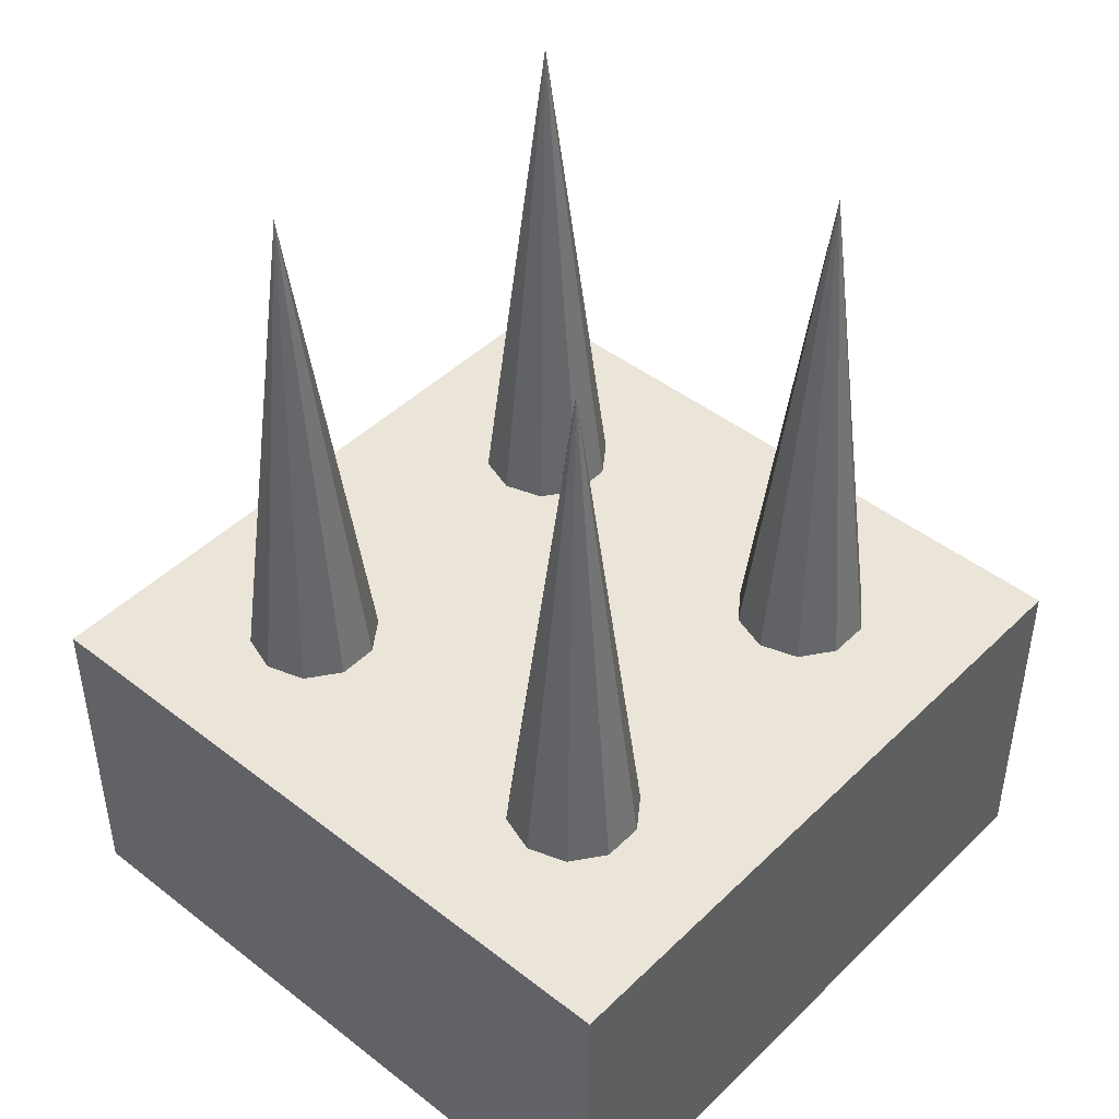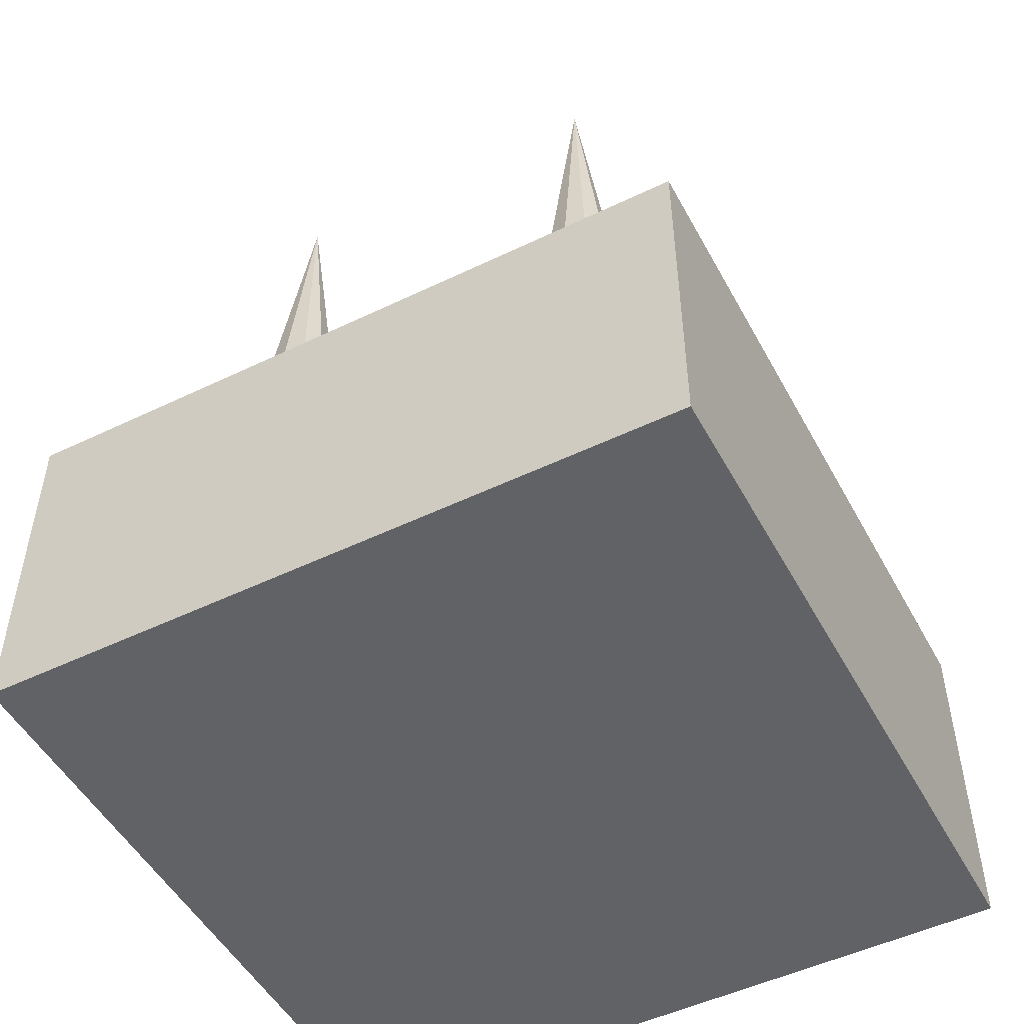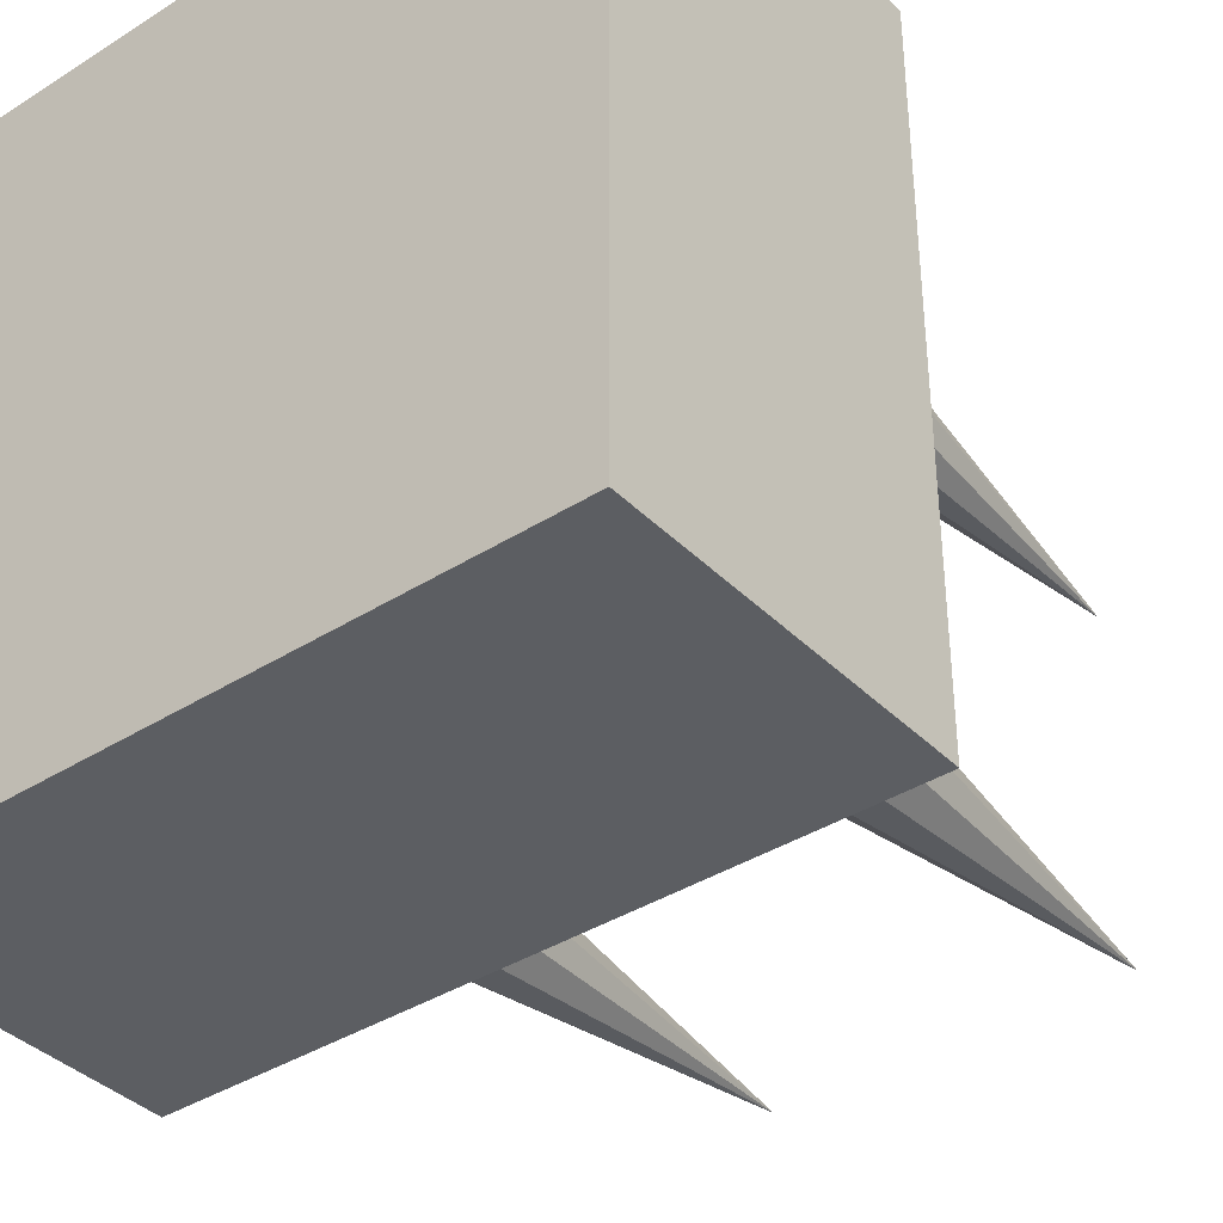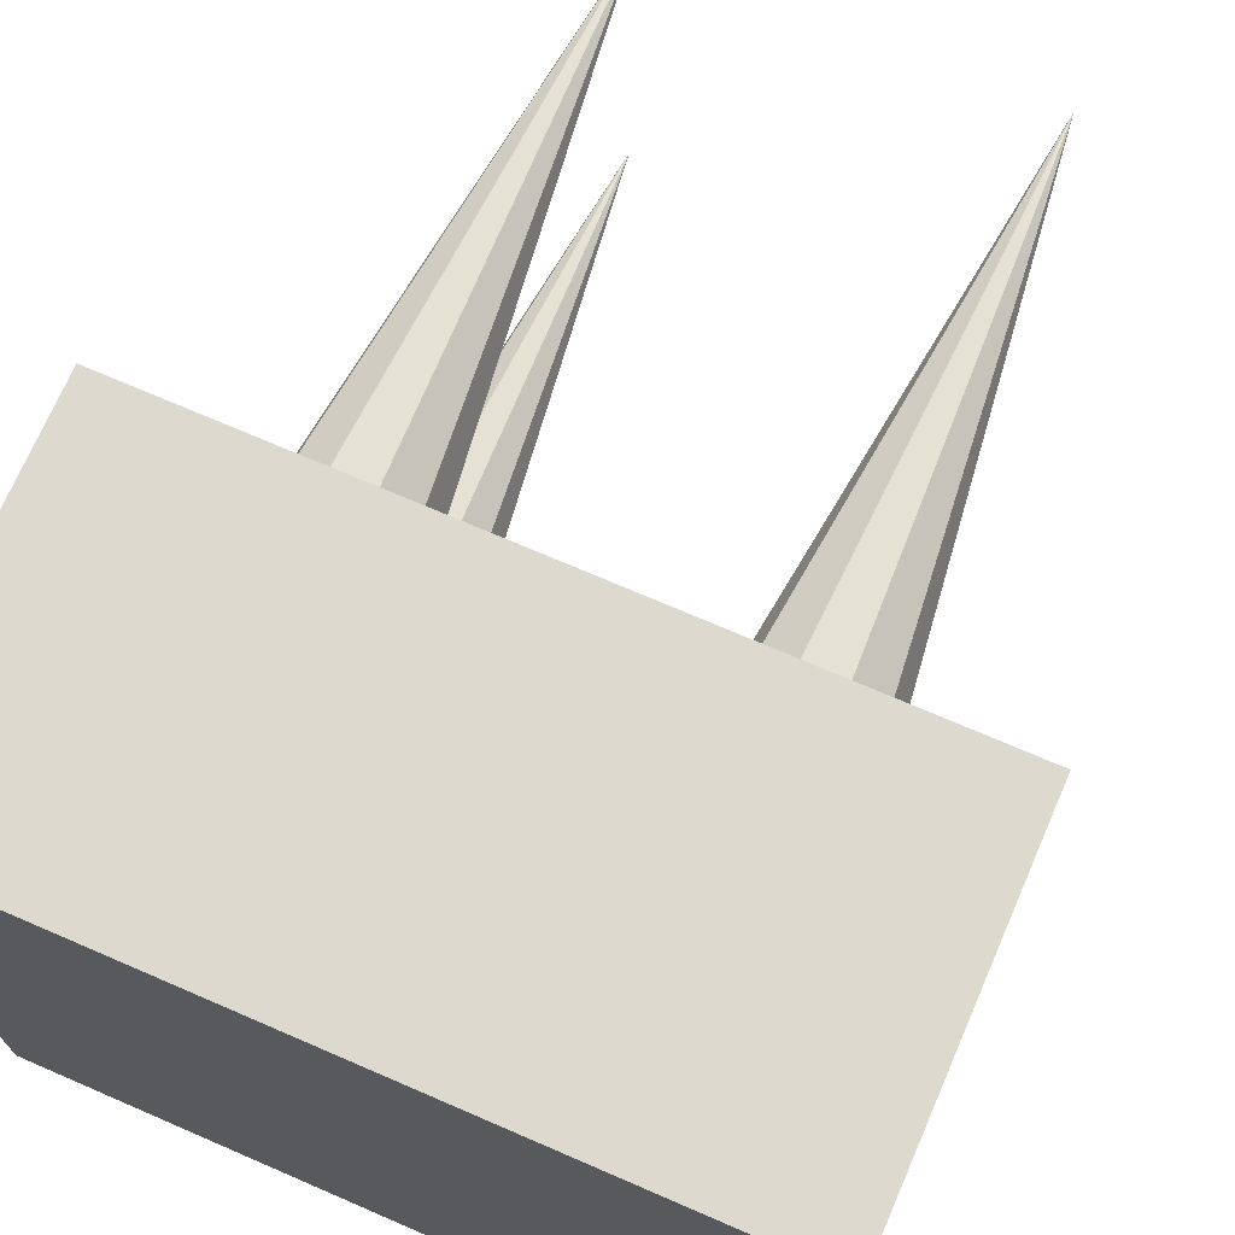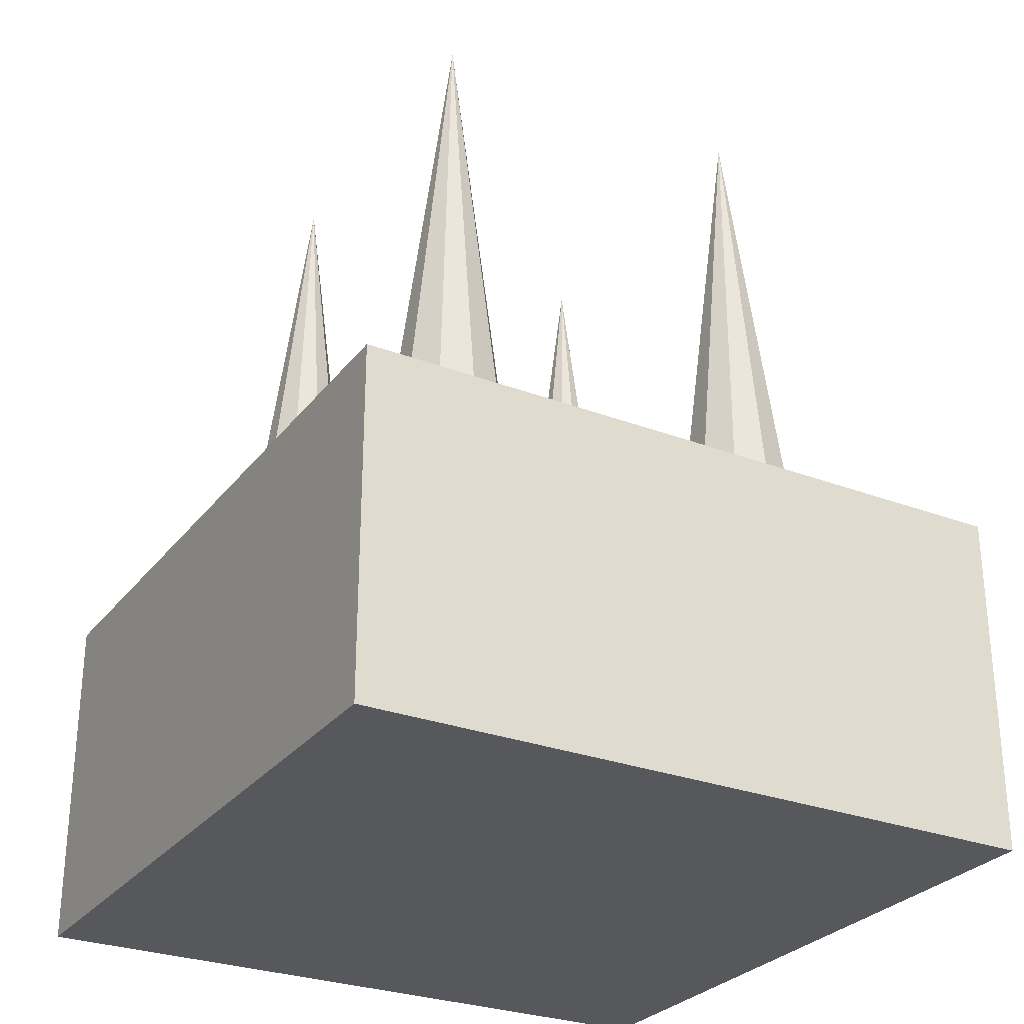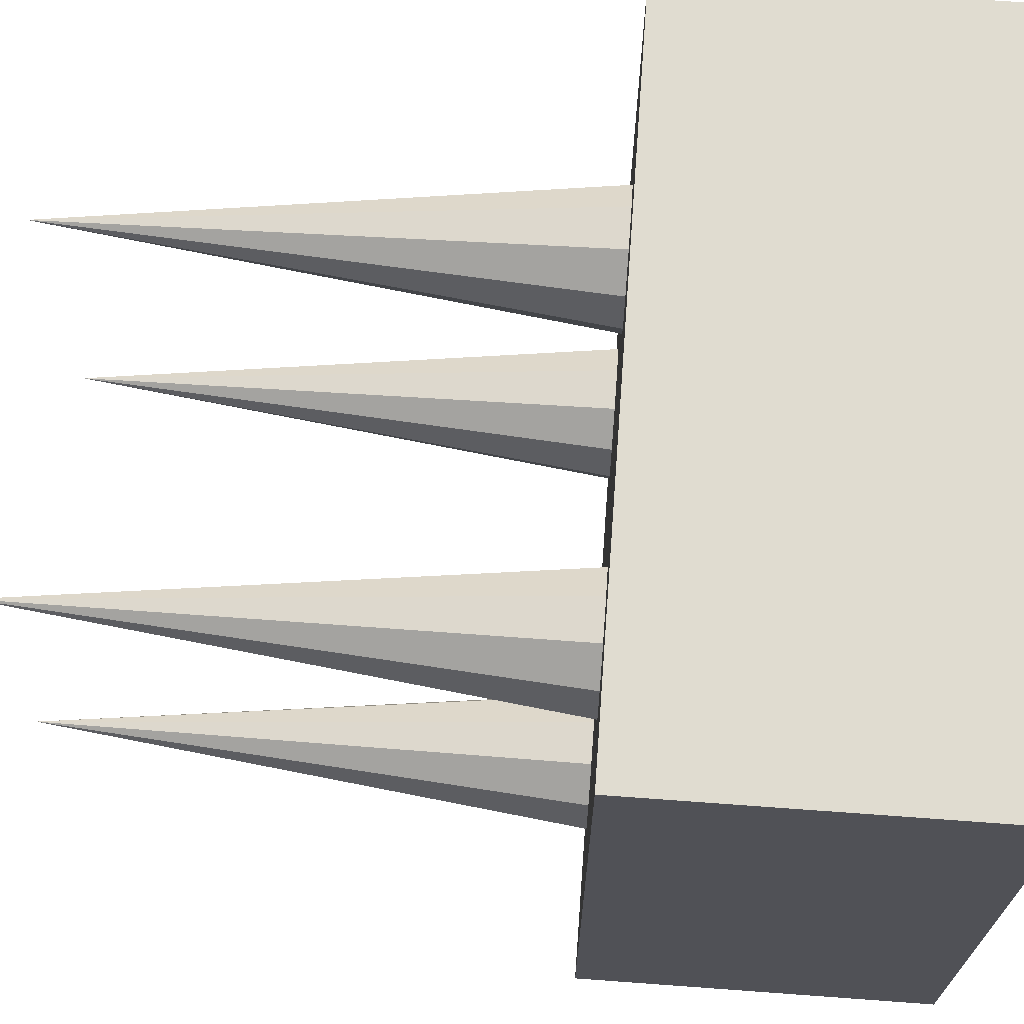
<metadata>
{"format":"obj","ext":"obj","renderer":"f3d","projection":"perspective","resolution":1024,"background":"white","views":[{"elev":45.3,"azim":-48.1,"up":"+Y"},{"elev":-50.5,"azim":117.8,"up":"+Y"},{"elev":-38.1,"azim":38.8,"up":"+Z"},{"elev":71.4,"azim":23.4,"up":"+Z"},{"elev":-28.4,"azim":60.2,"up":"+Y"},{"elev":69.5,"azim":-85.8,"up":"+Z"}]}
</metadata>
<code>
v -0.5 -0.75 0.5
v 0.5 -0.75 0.5
v -0.5 -0.25 0.5
v 0.5 -0.25 0.5
v -0.5 -0.25 -0.5
v 0.5 -0.25 -0.5
v -0.5 -0.75 -0.5
v 0.5 -0.75 -0.5
v -0.1489 -0.5 0.1765
v -0.2114 -0.5 0.1311
v -0.2886 -0.5 0.1311
v -0.3511 -0.5 0.1765
v -0.375 -0.5 0.25
v -0.3511 -0.5 0.3235
v -0.2886 -0.5 0.3689
v -0.2114 -0.5 0.3689
v -0.1489 -0.5 0.3235
v -0.125 -0.5 0.25
v -0.25 0.5 0.25
v -0.1539 -0.5 -0.3235
v -0.2164 -0.5 -0.3689
v -0.2936 -0.5 -0.3689
v -0.3561 -0.5 -0.3235
v -0.38 -0.5 -0.25
v -0.3561 -0.5 -0.1765
v -0.2936 -0.5 -0.1311
v -0.2164 -0.5 -0.1311
v -0.1539 -0.5 -0.1765
v -0.13 -0.5 -0.25
v -0.255 0.5 -0.25
v 0.3511 -0.5 -0.3235
v 0.2886 -0.5 -0.3689
v 0.2114 -0.5 -0.3689
v 0.1489 -0.5 -0.3235
v 0.125 -0.5 -0.25
v 0.1489 -0.5 -0.1765
v 0.2114 -0.5 -0.1311
v 0.2886 -0.5 -0.1311
v 0.3511 -0.5 -0.1765
v 0.375 -0.5 -0.25
v 0.25 0.5 -0.25
v 0.3511 -0.5 0.1765
v 0.2886 -0.5 0.1311
v 0.2114 -0.5 0.1311
v 0.1489 -0.5 0.1765
v 0.125 -0.5 0.25
v 0.1489 -0.5 0.3235
v 0.2114 -0.5 0.3689
v 0.2886 -0.5 0.3689
v 0.3511 -0.5 0.3235
v 0.375 -0.5 0.25
v 0.25 0.5 0.25
f 1 2 3
f 3 2 4
f 3 4 5
f 5 4 6
f 5 6 7
f 7 6 8
f 7 8 1
f 1 8 2
f 2 8 4
f 4 8 6
f 7 1 5
f 5 1 3
f 9 18 10
f 18 17 10
f 17 16 10
f 16 15 10
f 15 14 10
f 14 13 10
f 13 12 10
f 12 11 10
f 9 10 19
f 10 11 19
f 11 12 19
f 12 13 19
f 13 14 19
f 14 15 19
f 15 16 19
f 16 17 19
f 17 18 19
f 18 9 19
f 20 29 21
f 29 28 21
f 28 27 21
f 27 26 21
f 26 25 21
f 25 24 21
f 24 23 21
f 23 22 21
f 20 21 30
f 21 22 30
f 22 23 30
f 23 24 30
f 24 25 30
f 25 26 30
f 26 27 30
f 27 28 30
f 28 29 30
f 29 20 30
f 31 40 32
f 40 39 32
f 39 38 32
f 38 37 32
f 37 36 32
f 36 35 32
f 35 34 32
f 34 33 32
f 31 32 41
f 32 33 41
f 33 34 41
f 34 35 41
f 35 36 41
f 36 37 41
f 37 38 41
f 38 39 41
f 39 40 41
f 40 31 41
f 42 51 43
f 51 50 43
f 50 49 43
f 49 48 43
f 48 47 43
f 47 46 43
f 46 45 43
f 45 44 43
f 42 43 52
f 43 44 52
f 44 45 52
f 45 46 52
f 46 47 52
f 47 48 52
f 48 49 52
f 49 50 52
f 50 51 52
f 51 42 52

</code>
